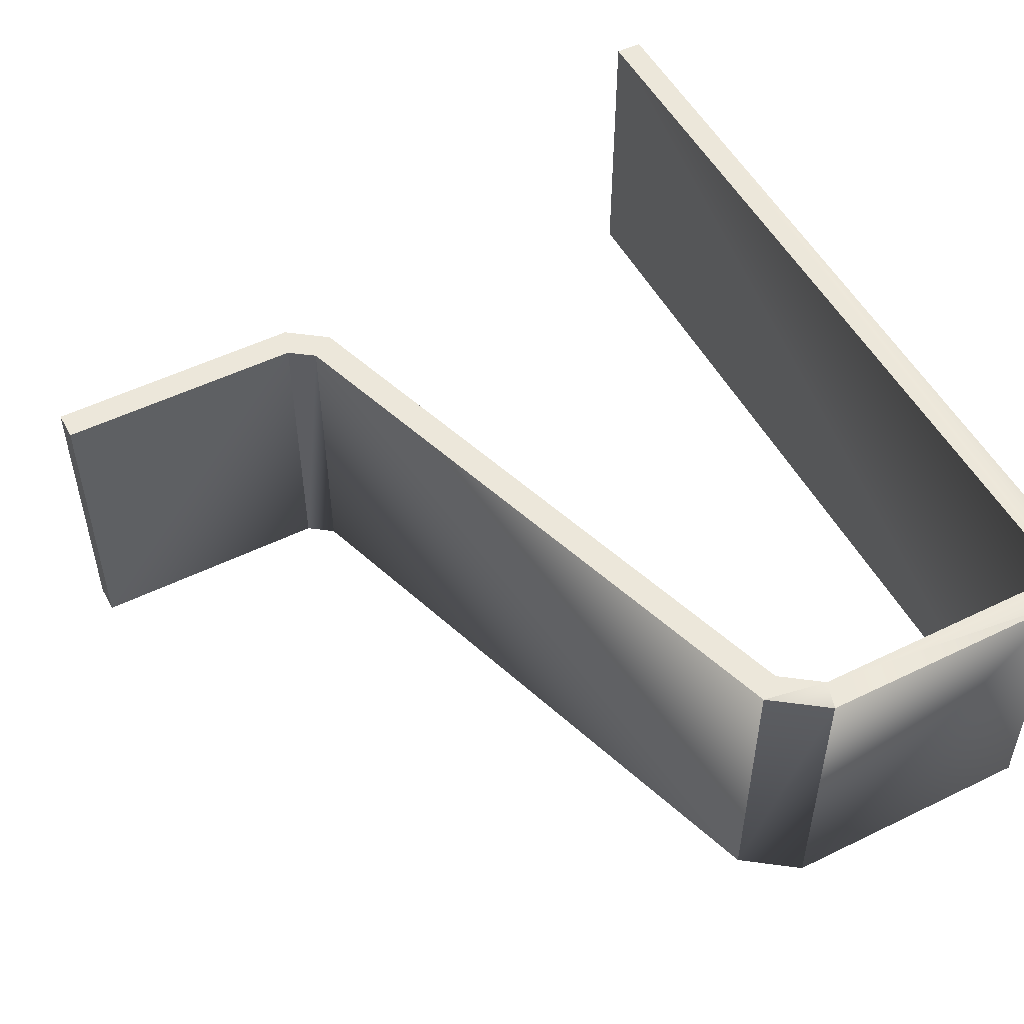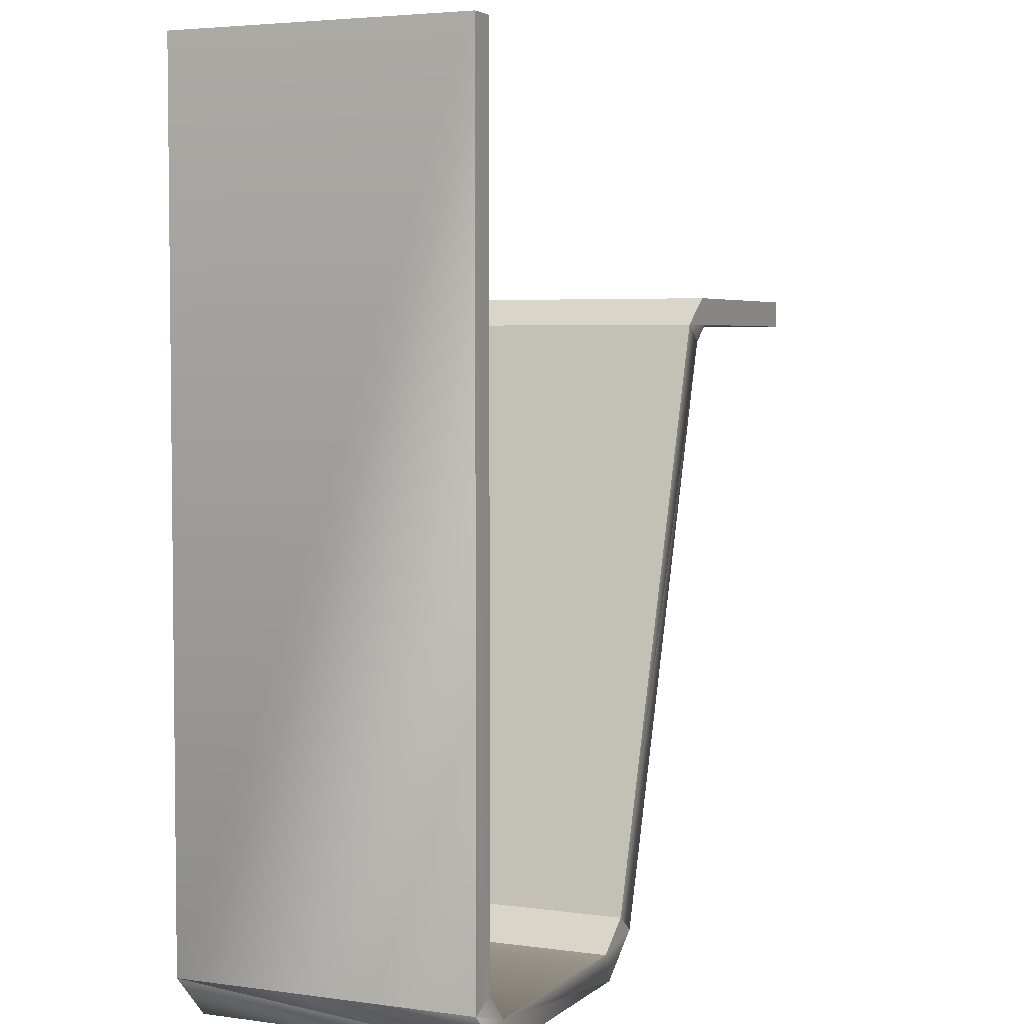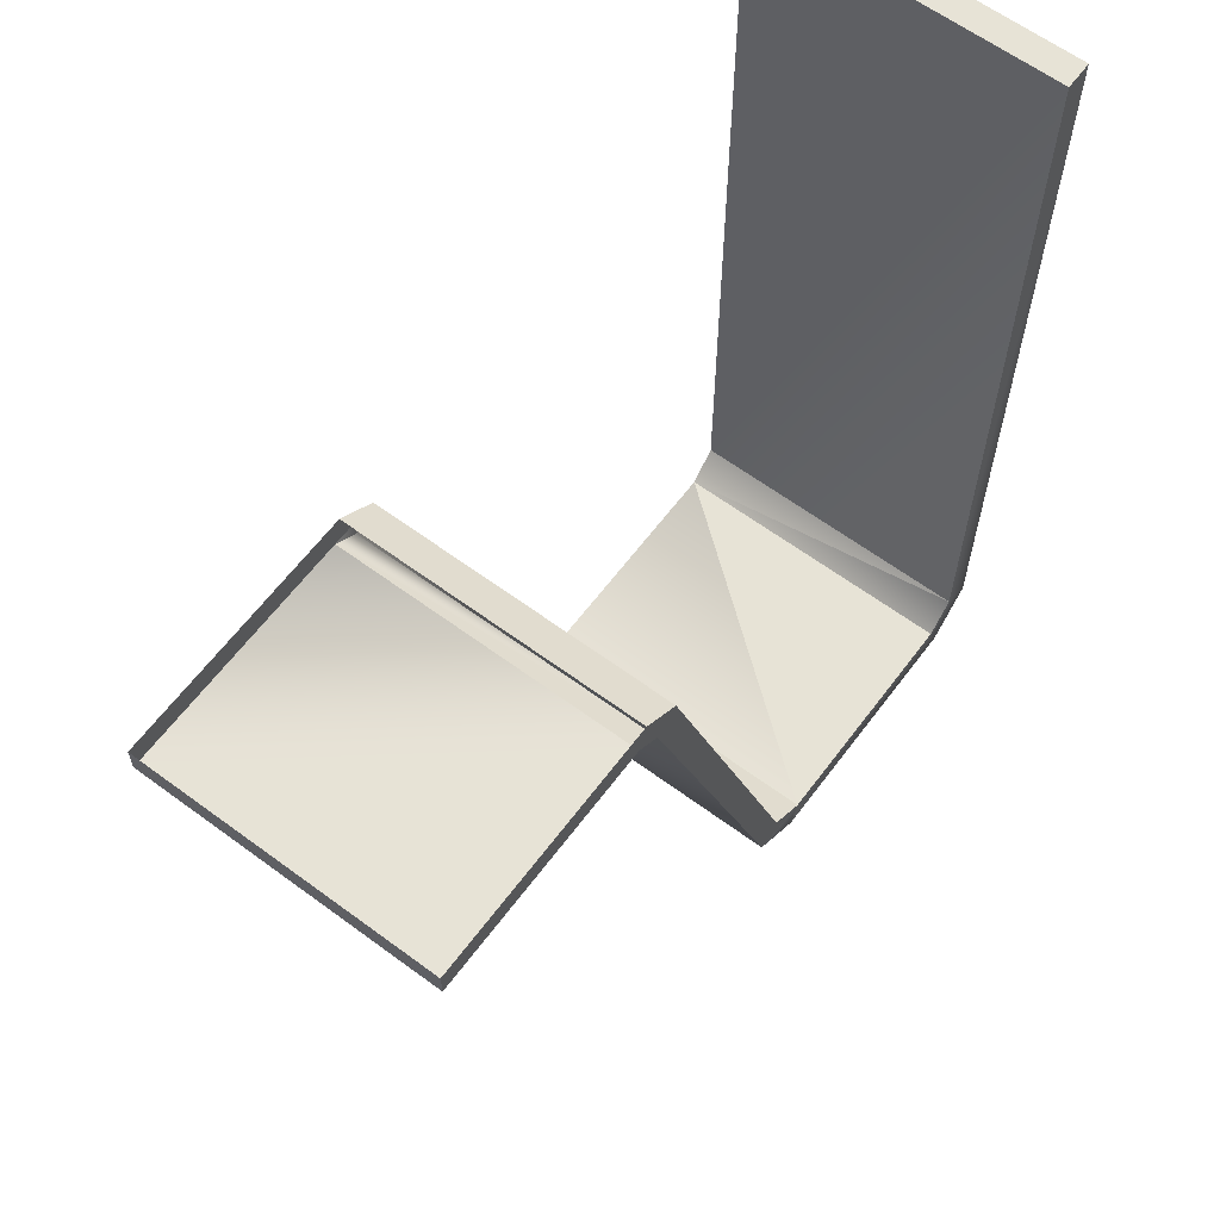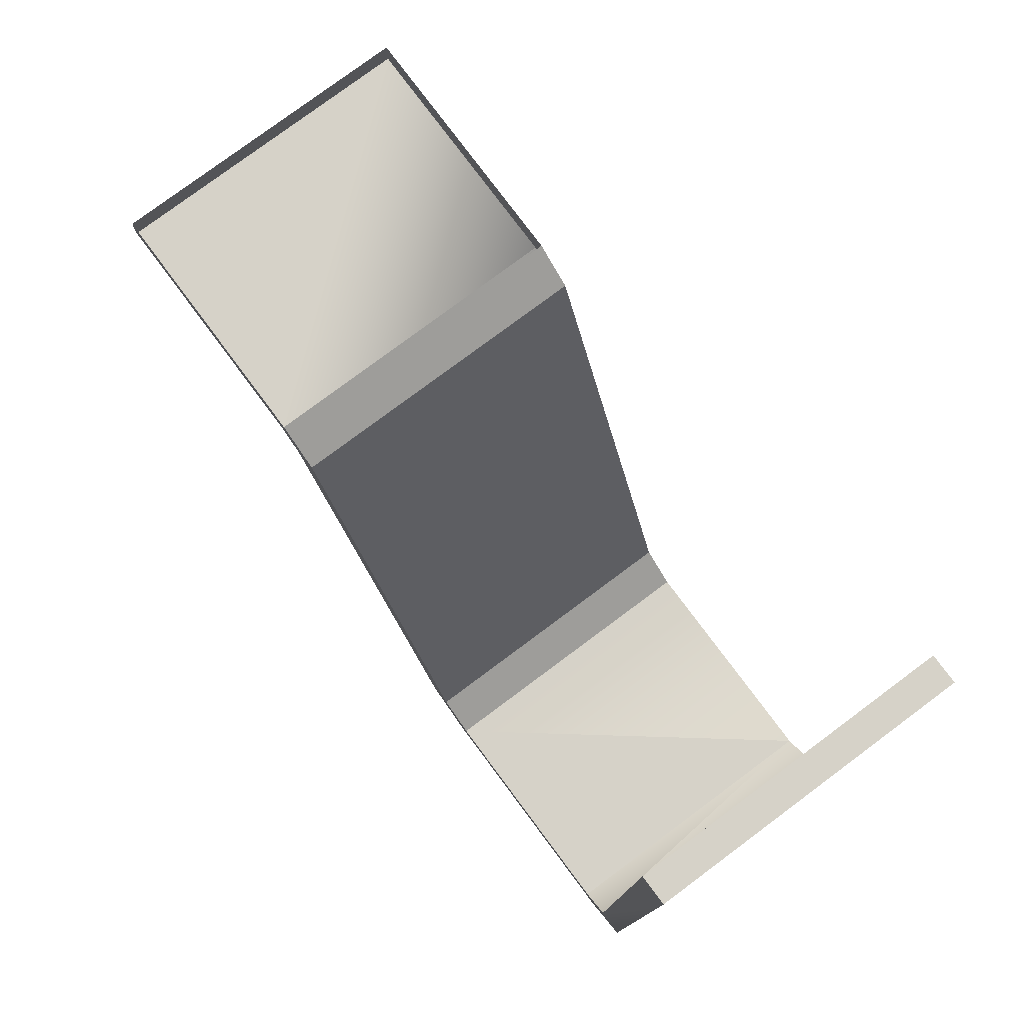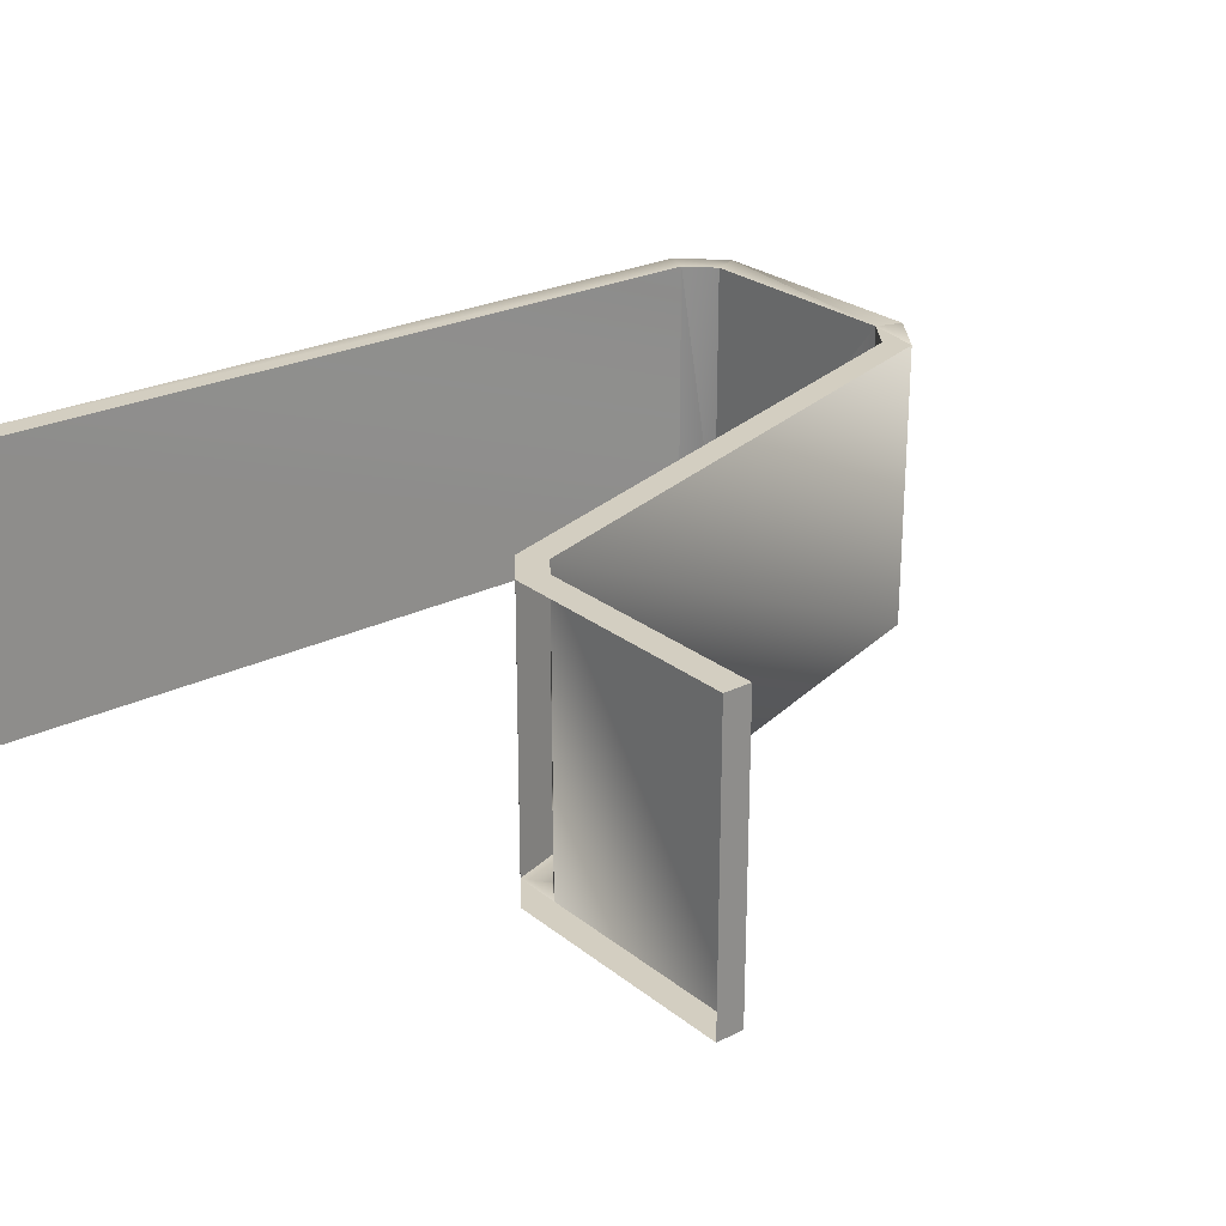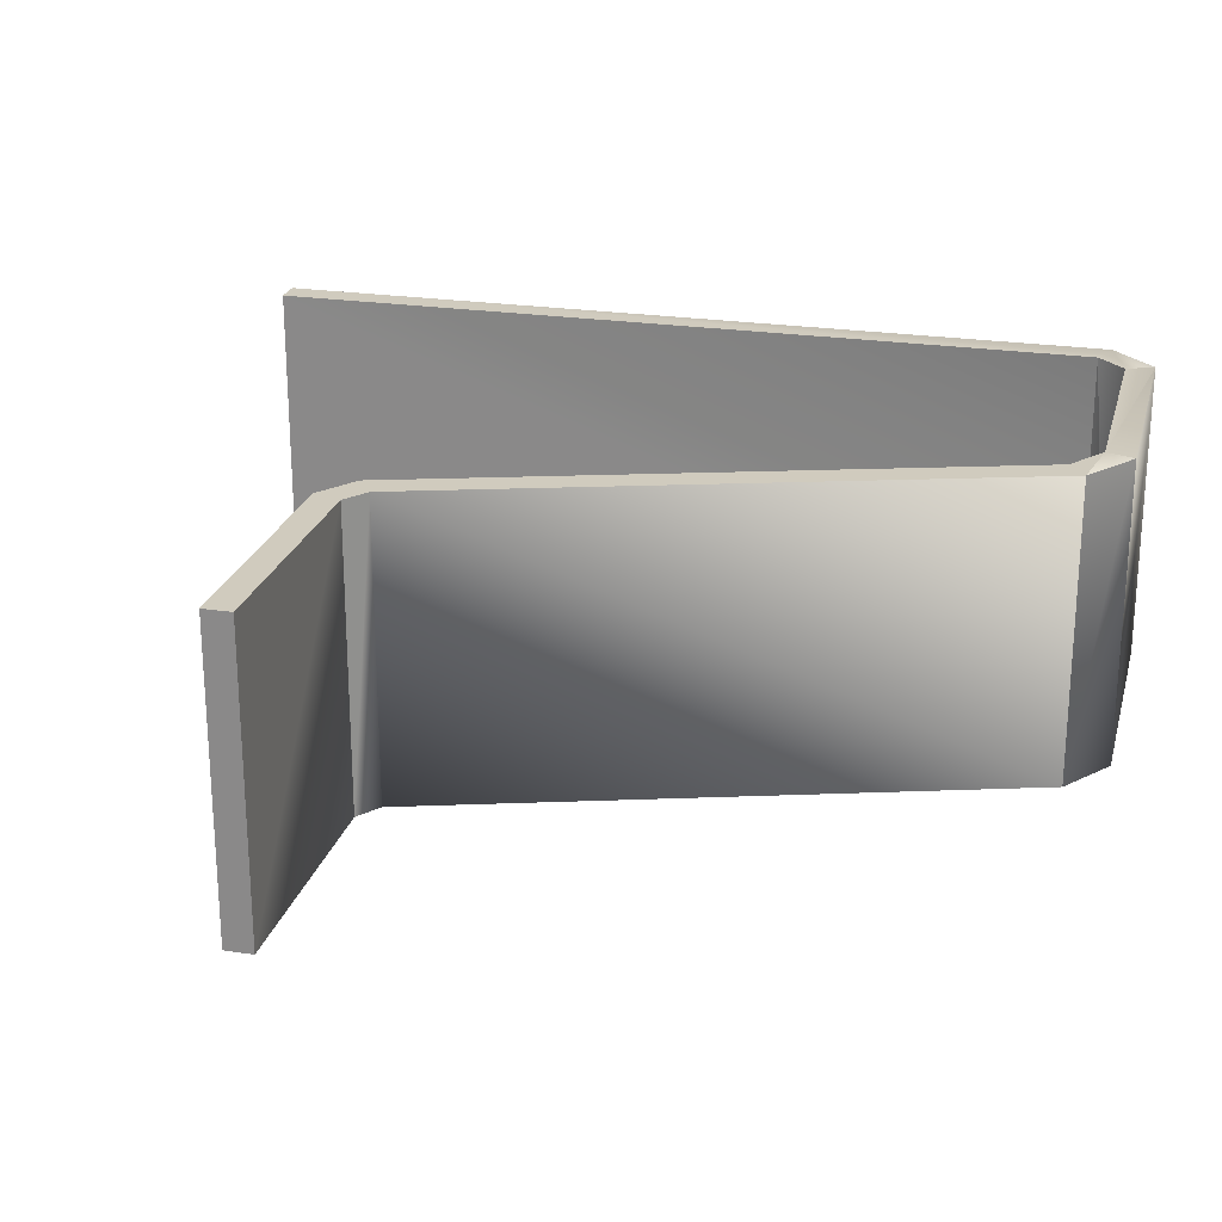
<metadata>
{"format":"obj","ext":"obj","renderer":"f3d","projection":"perspective","resolution":1024,"background":"white","views":[{"elev":51.9,"azim":-27.8,"up":"+Z"},{"elev":4.0,"azim":114.4,"up":"+Y"},{"elev":62.6,"azim":-53.2,"up":"+Y"},{"elev":78.3,"azim":53.3,"up":"+Y"},{"elev":25.2,"azim":-128.4,"up":"+Z"},{"elev":23.6,"azim":-75.8,"up":"+Z"}]}
</metadata>
<code>
g Mesh02
v -0.1321 0.04005 2.047
v -0.2218 0.05586 2.047
v -0.1877 0.08055 2.047
v -0.1452 1.805e-15 2.047
v -0.2218 0.05586 2.047
v -0.4915 0.8938 1.616
v -0.4574 0.9185 1.616
v -0.526 0.9189 1.616
v -0.526 0.9189 1.616
v -0.5129 0.959 1.616
v -0.4915 0.8938 1.616
v -0.1877 0.08055 1.616
v -0.4574 0.9185 1.616
v -0.2218 0.05586 1.616
v -0.4915 0.8938 1.616
v 0.227 1.805e-15 2.047
v -0.1452 1.805e-15 2.047
v -0.1321 0.04005 2.047
v 0.2104 0.04005 2.047
v 0.227 1.805e-15 2.047
v -0.1452 1.805e-15 1.616
v 0.227 1.805e-15 1.616
v 0.2104 0.04005 1.616
v -0.1321 0.04005 1.616
v -0.1452 1.805e-15 1.616
v 0.2104 0.04005 1.616
v 0.227 1.805e-15 1.616
v 0.291 0.06396 1.616
v 0.291 0.06396 1.616
v 0.2509 0.08055 1.616
v 0.291 0.06396 2.047
v 0.291 0.06396 1.616
v 0.227 1.805e-15 1.616
v 0.2104 0.04005 1.616
v 0.2509 0.08055 1.616
v 0.2509 0.08055 2.047
v 0.2104 0.04005 2.047
v 0.2509 0.08055 2.047
v 0.2104 0.04005 1.616
v 0.2104 0.04005 2.047
v -0.1321 0.04005 2.047
v -0.1321 0.04005 1.616
v 0.2104 0.04005 1.616
v 0.227 1.805e-15 2.047
v 0.291 0.06396 2.047
v 0.227 1.805e-15 1.616
v -0.1452 1.805e-15 2.047
v -0.1452 1.805e-15 1.616
v -0.2218 0.05586 1.616
v -0.2218 0.05586 2.047
v -0.1452 1.805e-15 1.616
v -0.1321 0.04005 1.616
v -0.2218 0.05586 1.616
v -0.1877 0.08055 1.616
v -0.1877 0.08055 1.616
v -0.1321 0.04005 1.616
v -0.1877 0.08055 2.047
v -0.1321 0.04005 2.047
v -0.1877 0.08055 2.047
v -0.2218 0.05586 2.047
v -0.4915 0.8938 2.047
v -0.4574 0.9185 2.047
v -0.2218 0.05586 2.047
v -0.2218 0.05586 1.616
v -0.4915 0.8938 2.047
v -0.4915 0.8938 1.616
v -0.4915 0.8938 2.047
v -0.4915 0.8938 1.616
v -0.526 0.9189 1.616
v -0.526 0.9189 2.047
v -0.5129 0.959 1.616
v -0.4574 0.9185 1.616
v -0.5129 0.959 2.047
v -0.4574 0.9185 2.047
v -0.4574 0.9185 2.047
v -0.526 0.9189 2.047
v -0.5129 0.959 2.047
v -0.4915 0.8938 2.047
v -0.5129 0.959 2.047
v -0.526 0.9189 2.047
v -0.8734 0.959 2.047
v -0.8734 0.9189 2.047
v -0.8734 0.9189 2.047
v -0.8734 0.9189 1.616
v -0.8734 0.959 2.047
v -0.8734 0.959 1.616
v -0.8734 0.959 1.616
v -0.8734 0.9189 1.616
v -0.5129 0.959 1.616
v -0.526 0.9189 1.616
v -0.526 0.9189 2.047
v -0.526 0.9189 1.616
v -0.8734 0.9189 1.616
v -0.8734 0.9189 2.047
v -0.4574 0.9185 2.047
v -0.4574 0.9185 1.616
v -0.1877 0.08055 2.047
v -0.1877 0.08055 1.616
v -0.1452 1.805e-15 2.047
v 0.227 1.805e-15 2.047
v -0.1452 1.805e-15 1.616
v 0.227 1.805e-15 1.616
v 0.291 1.285 1.616
v 0.291 0.06396 1.616
v 0.291 0.06396 2.047
v 0.291 1.285 2.047
v 0.2509 0.08055 1.616
v 0.291 0.06396 1.616
v 0.291 1.285 1.616
v 0.2509 1.285 1.616
v 0.2509 0.08055 2.047
v 0.2509 0.08055 1.616
v 0.2509 1.285 2.047
v 0.2509 1.285 1.616
v 0.2509 1.285 1.616
v 0.291 1.285 1.616
v 0.2509 1.285 2.047
v 0.291 1.285 2.047
v 0.291 1.285 2.047
v 0.2509 0.08055 2.047
v 0.2509 1.285 2.047
v 0.291 0.06396 2.047
v 0.291 0.06396 2.047
v 0.2104 0.04005 2.047
v 0.2509 0.08055 2.047
v 0.227 1.805e-15 2.047
g Mesh02_0
f 3 2 1
f 5 4 1
f 8 7 6
f 10 7 9
f 13 12 11
f 15 12 14
f 18 17 16
f 18 20 19
f 23 22 21
f 23 25 24
f 28 27 26
f 30 29 26
f 33 32 31
f 36 35 34
f 38 34 37
f 41 40 39
f 41 43 42
f 46 45 44
f 49 48 47
f 49 47 50
f 53 52 51
f 54 52 53
f 57 56 55
f 57 58 56
f 61 60 59
f 62 61 59
f 65 64 63
f 65 66 64
f 69 68 67
f 69 67 70
f 73 72 71
f 73 74 72
f 77 76 75
f 76 78 75
f 81 80 79
f 81 82 80
f 85 84 83
f 85 86 84
f 89 88 87
f 89 90 88
f 93 92 91
f 93 91 94
f 97 96 95
f 97 98 96
f 101 100 99
f 101 102 100
f 105 104 103
f 105 103 106
f 109 108 107
f 109 107 110
f 113 112 111
f 113 114 112
f 117 116 115
f 117 118 116
f 121 120 119
f 119 120 122
f 125 124 123
f 123 124 126

</code>
